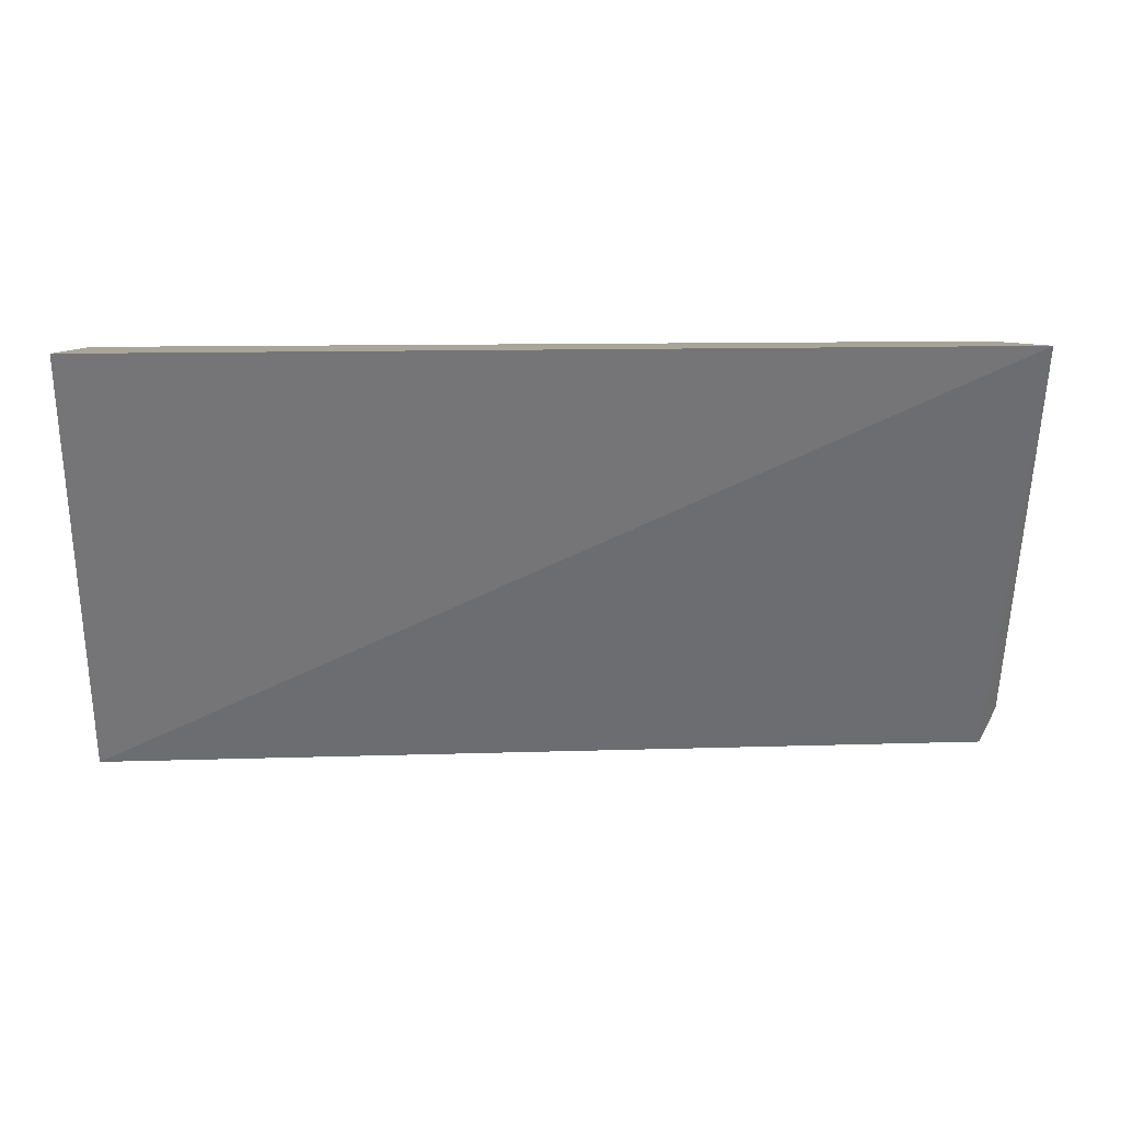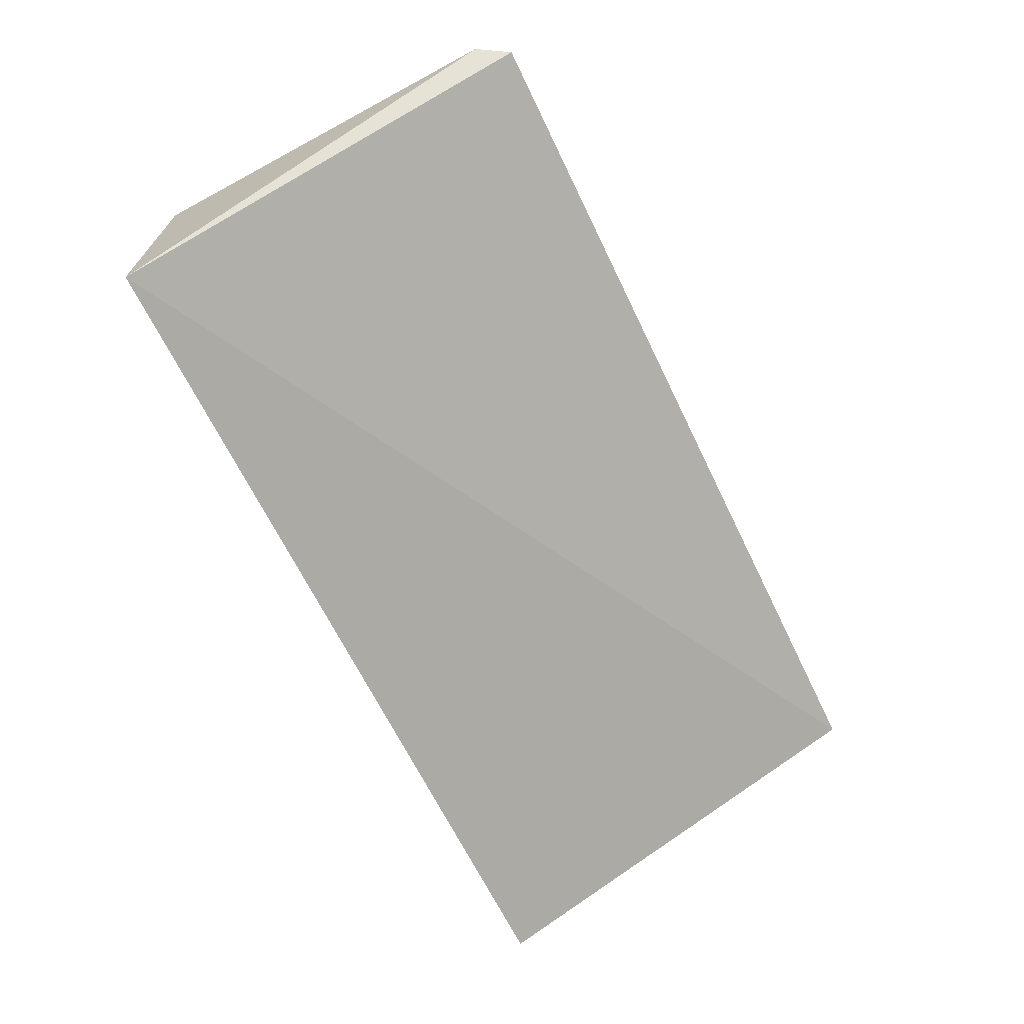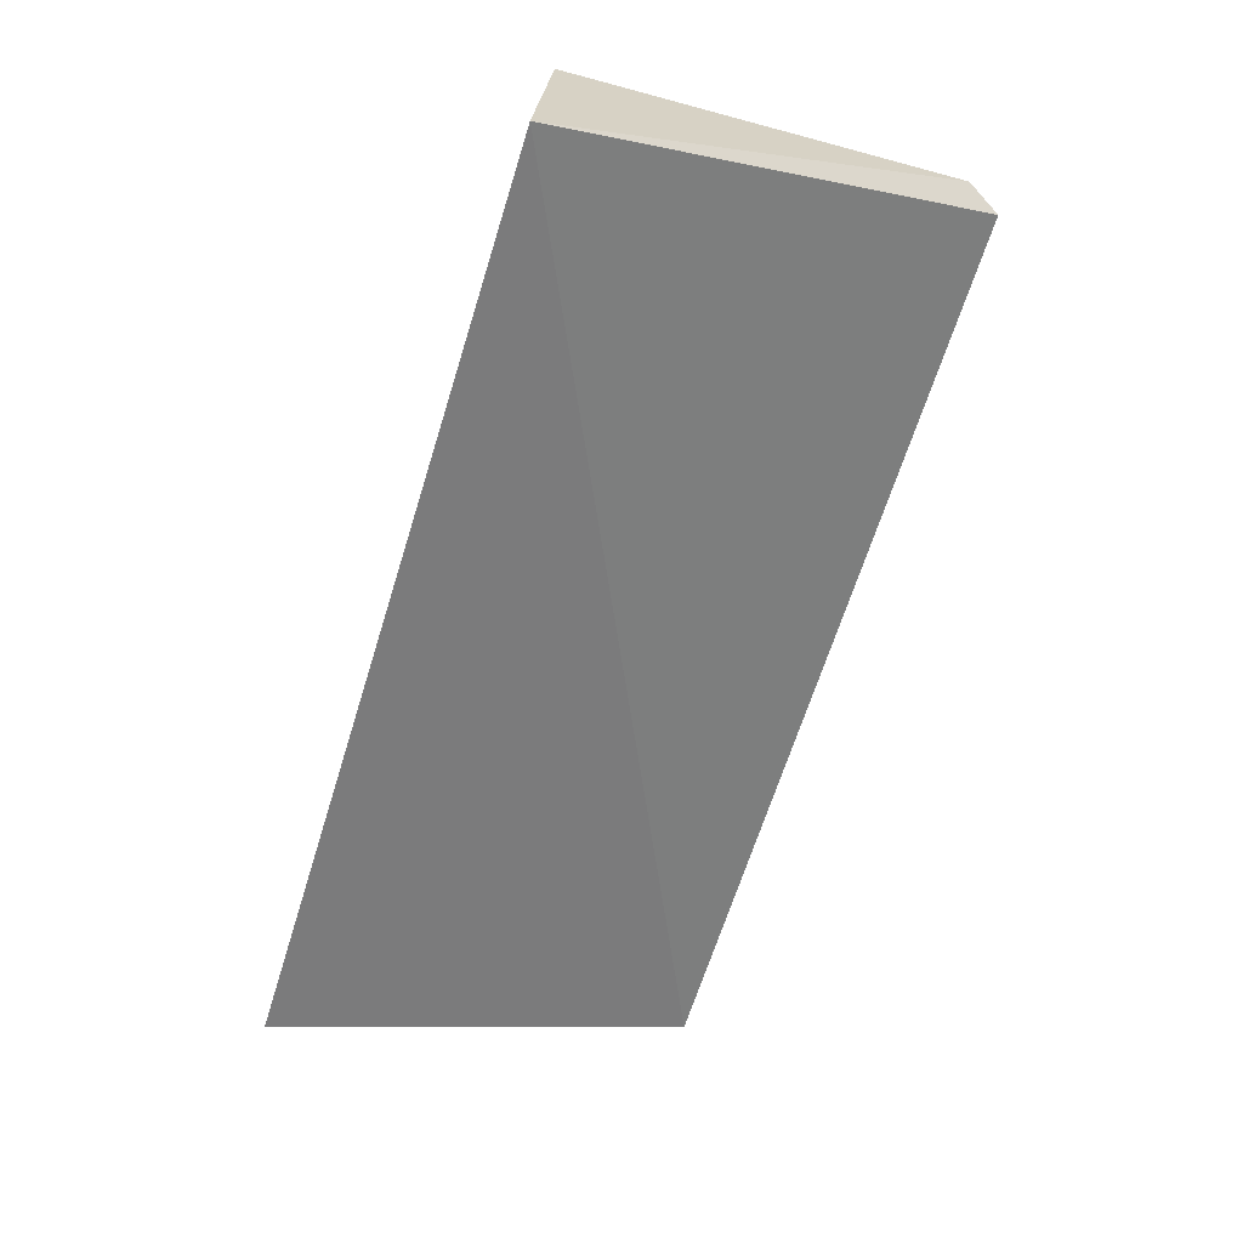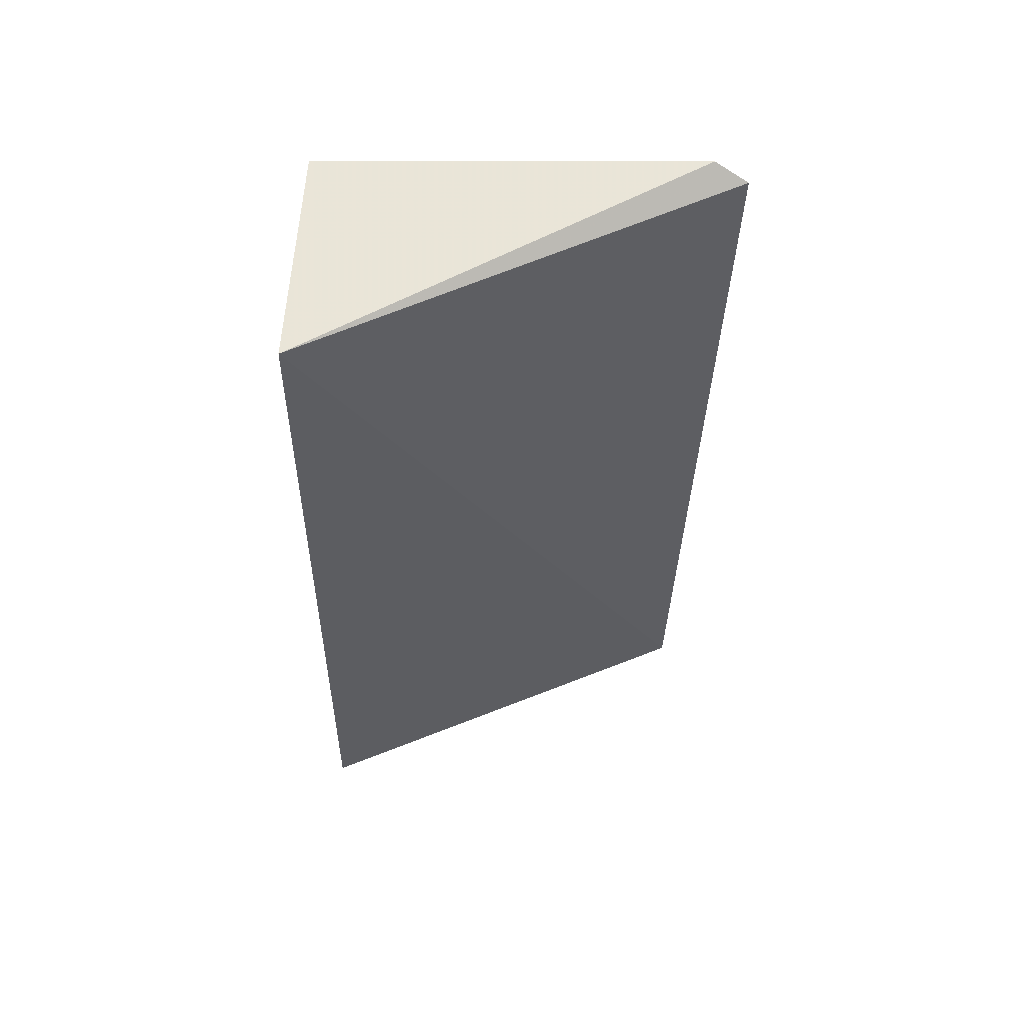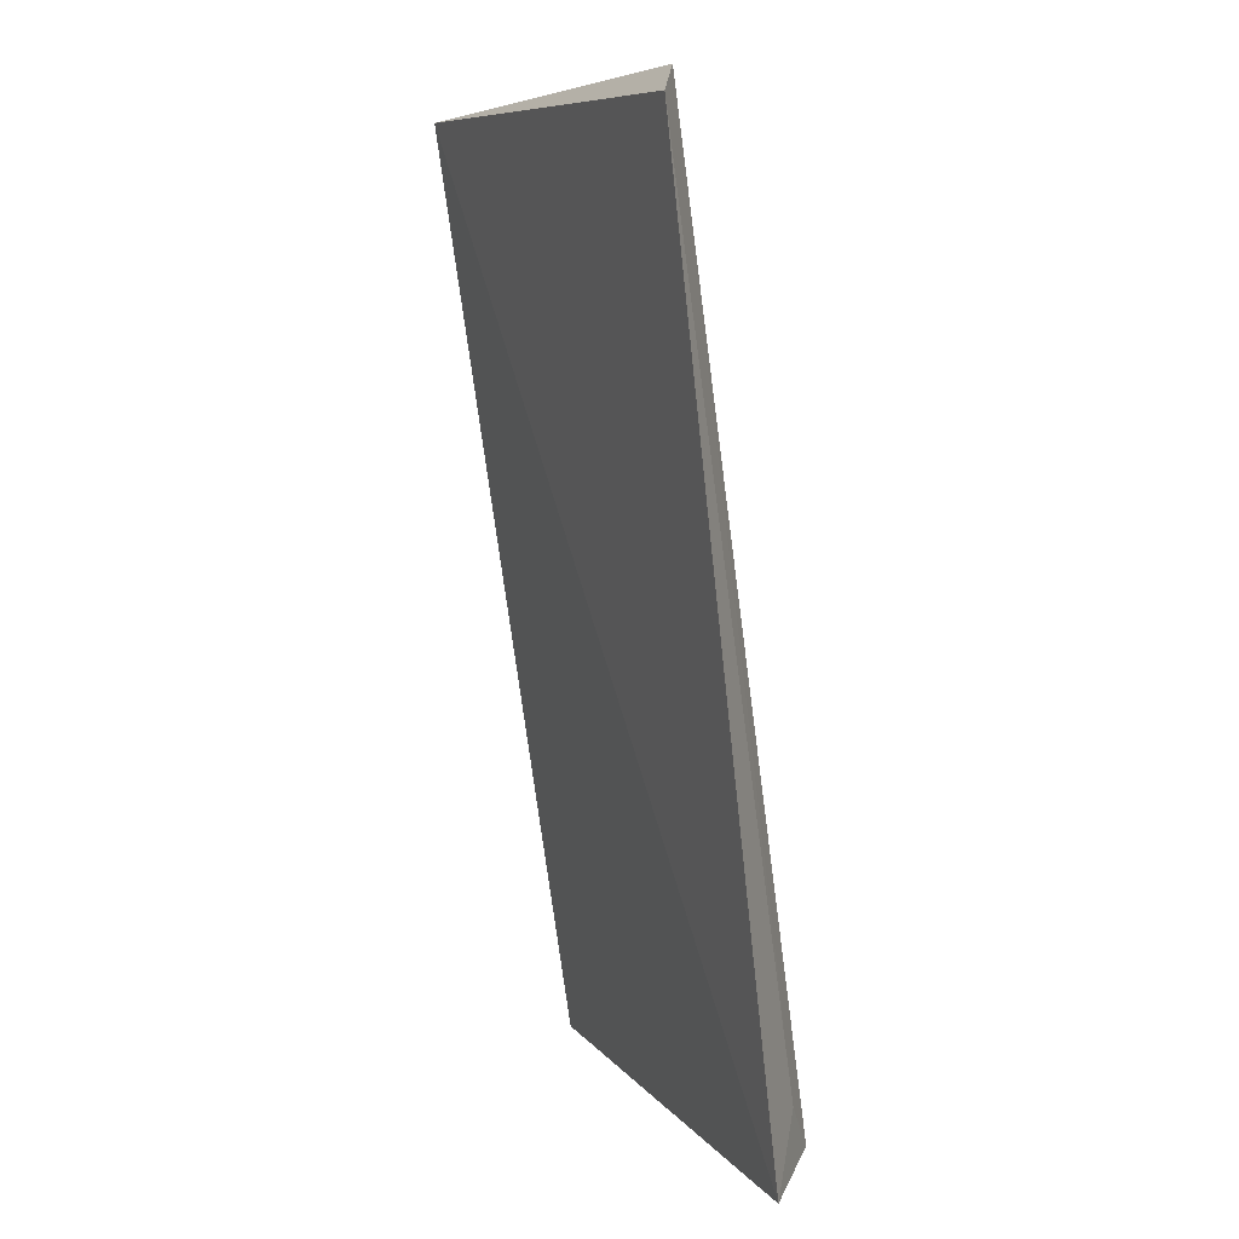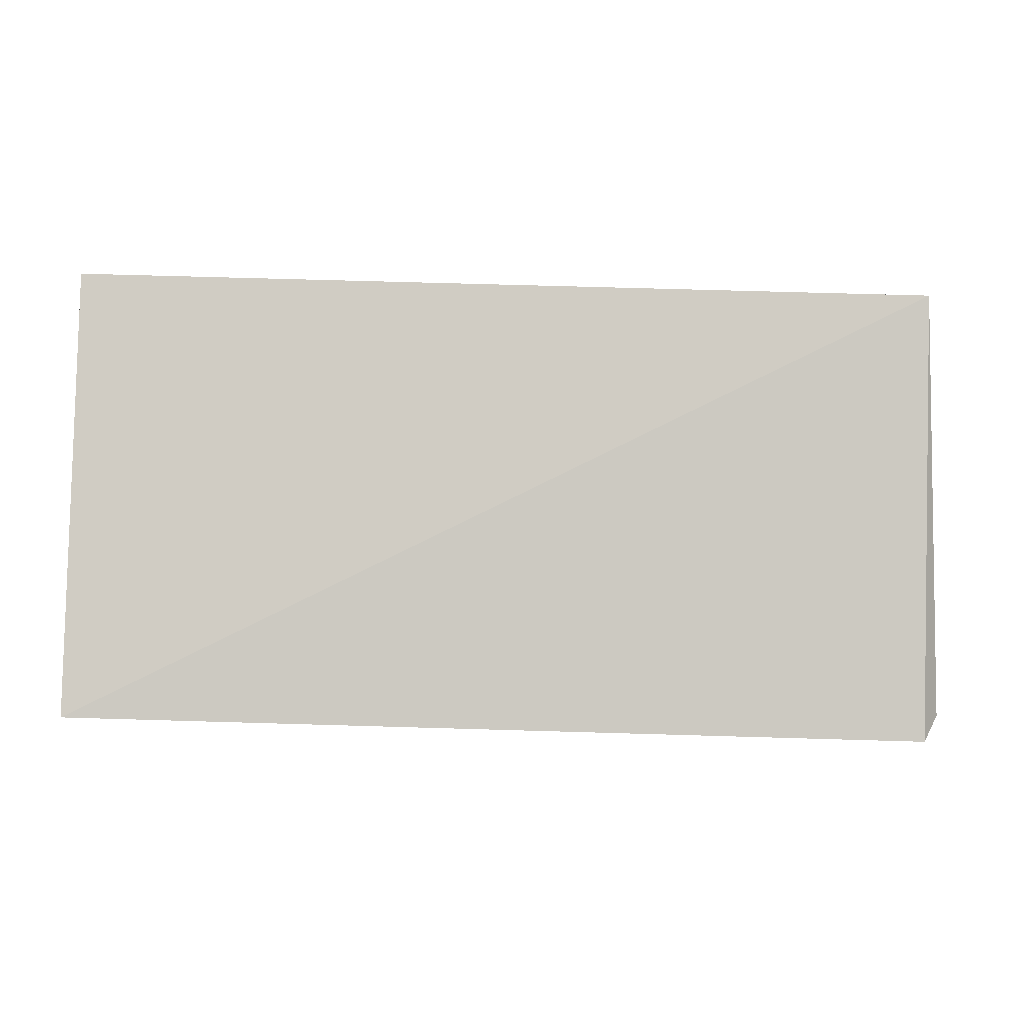
<metadata>
{"format":"obj","ext":"obj","renderer":"f3d","projection":"perspective","resolution":1024,"background":"white","views":[{"elev":10.5,"azim":176.8,"up":"+Y"},{"elev":-66.7,"azim":-64.1,"up":"+Z"},{"elev":-64.9,"azim":-107.5,"up":"+Z"},{"elev":-31.7,"azim":-91.2,"up":"+Z"},{"elev":-77.2,"azim":-82.2,"up":"+Y"},{"elev":-28.4,"azim":177.2,"up":"+Y"}]}
</metadata>
<code>
v -0.02512 0.06417 0.04515
v -0.025 0.034 0.04241
v -0.02518 0.06503 0.02913
v -0.09077 0.06525 0.02915
v -0.09217 0.03648 0.04488
v -0.02512 0.04096 0.04466
v -0.09087 0.06427 0.04554
v -0.09081 0.03402 0.04421
v -0.02898 0.03855 0.04412
f 1 2 3
f 1 3 4
f 3 2 4
f 6 2 1
f 7 1 4
f 7 4 5
f 7 6 1
f 7 5 6
f 8 5 4
f 8 4 2
f 9 6 5
f 9 5 8
f 9 8 2
f 9 2 6

</code>
